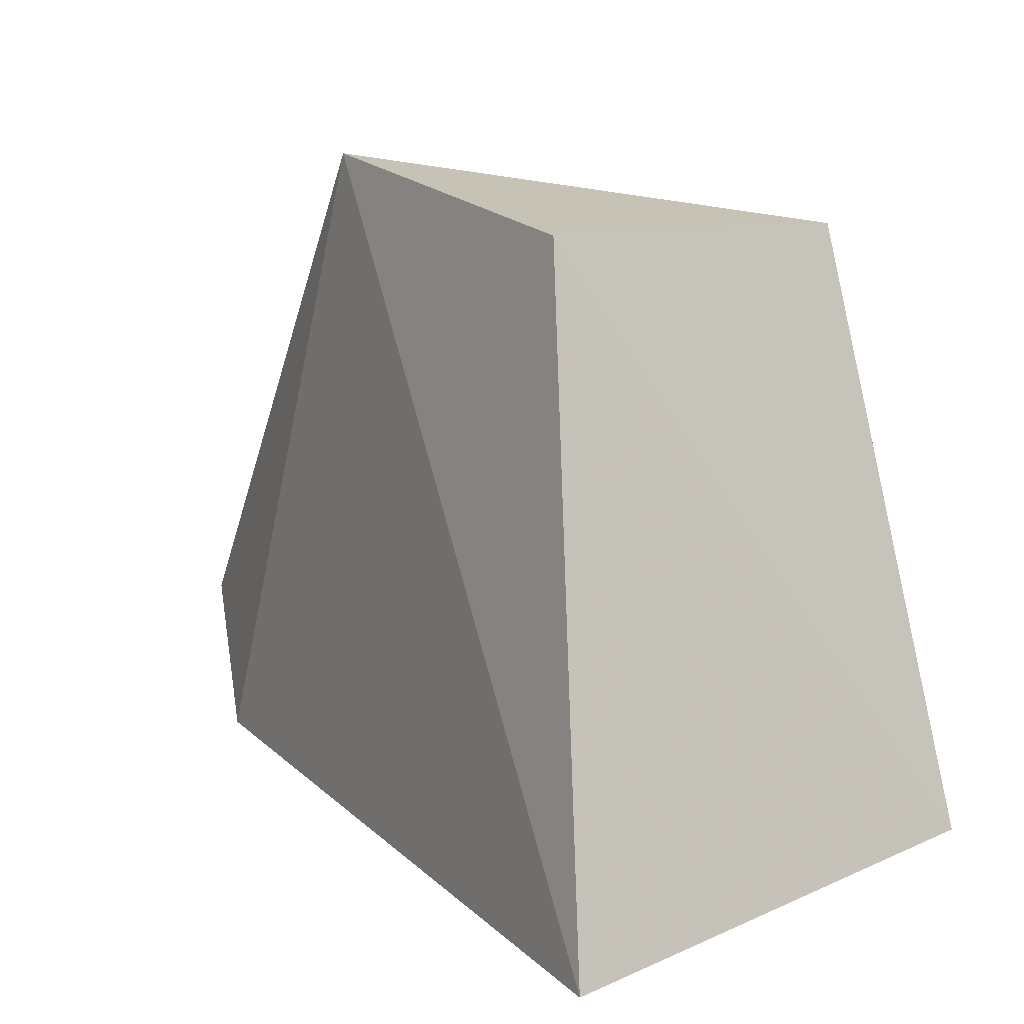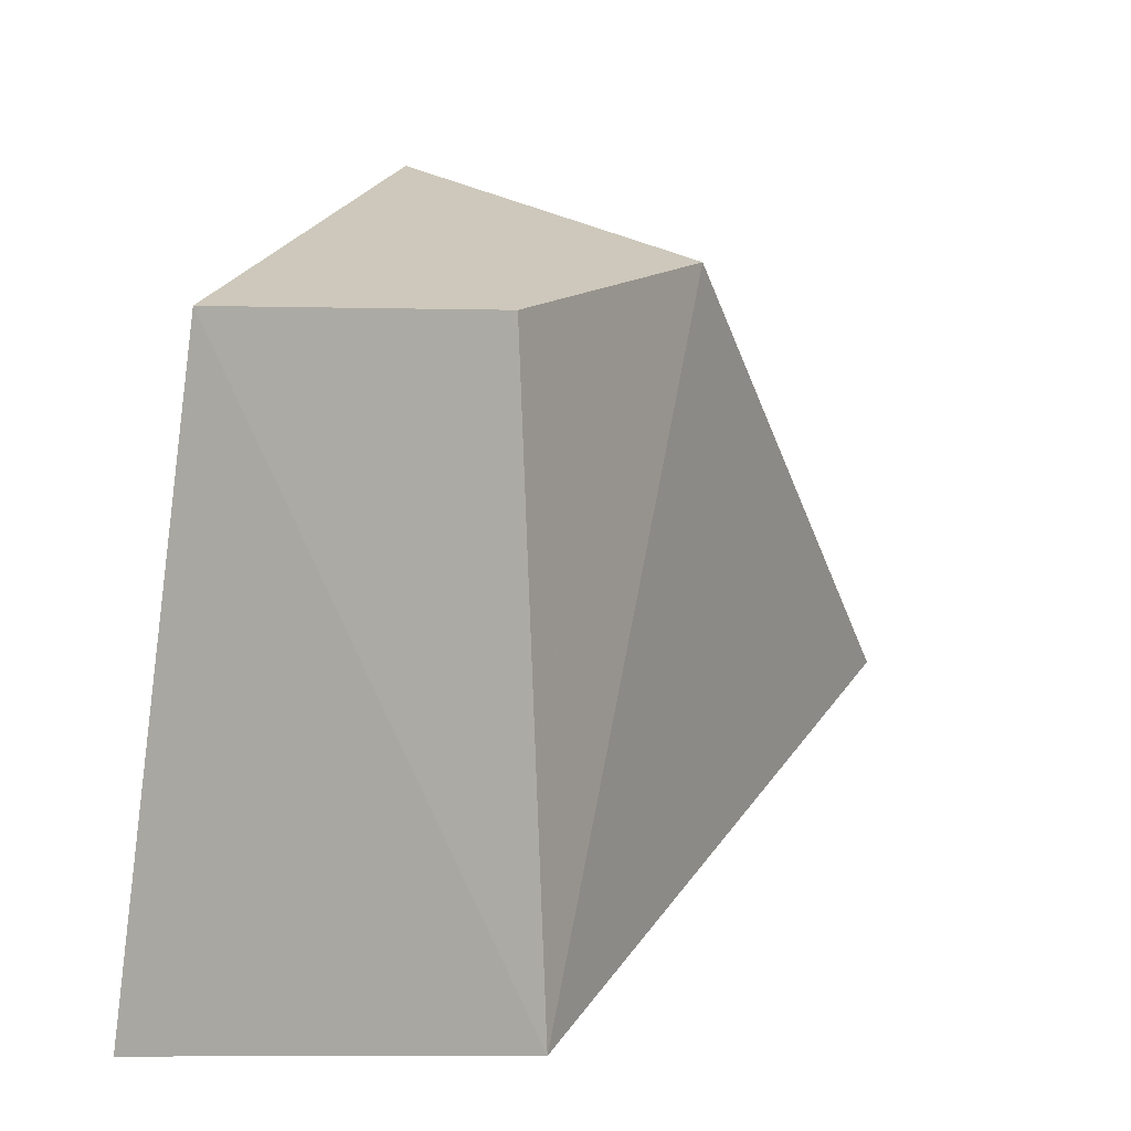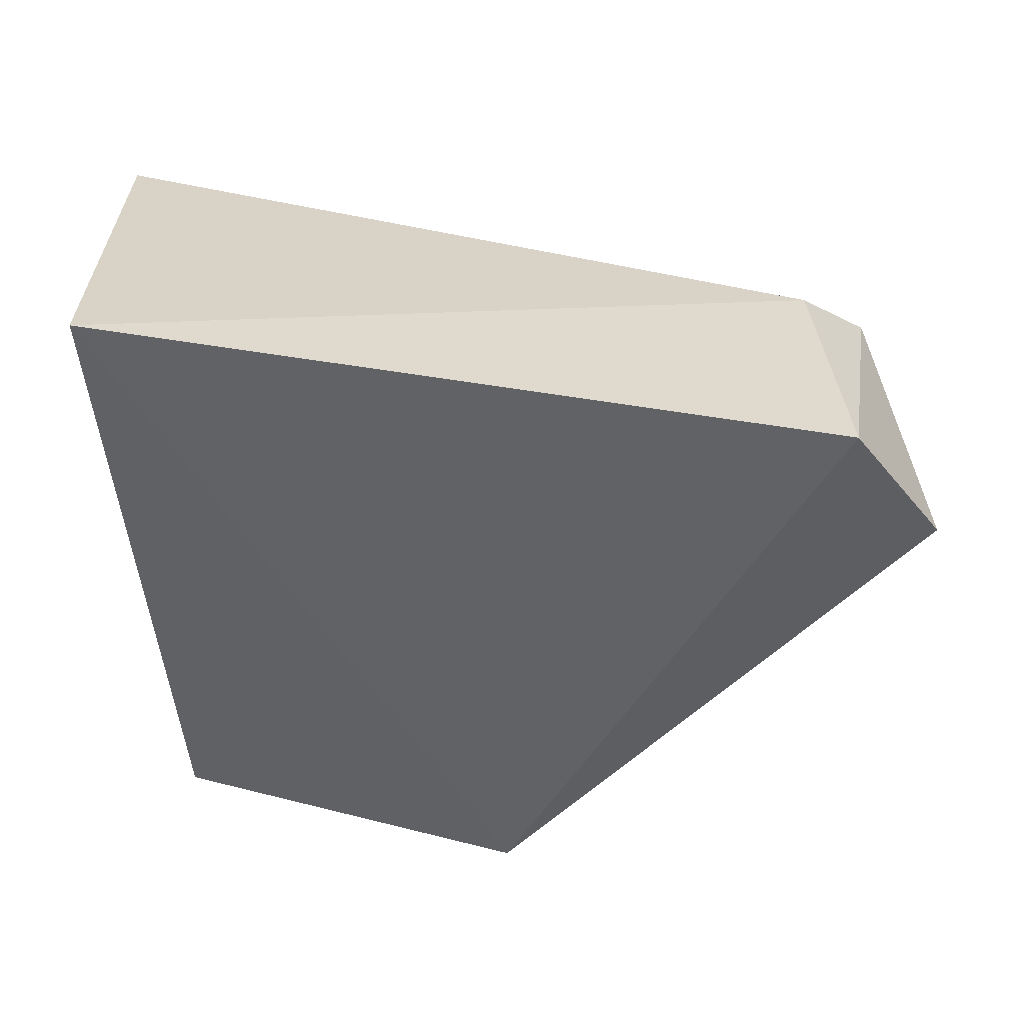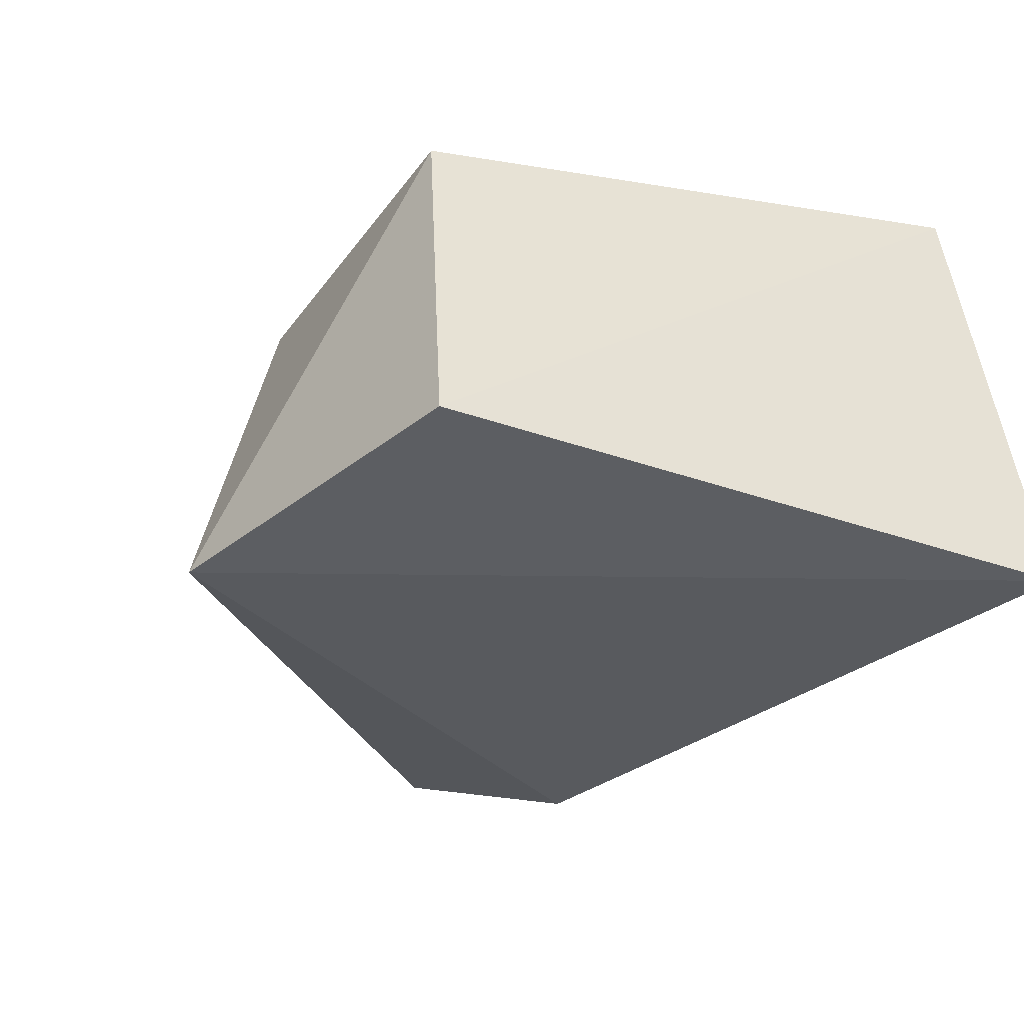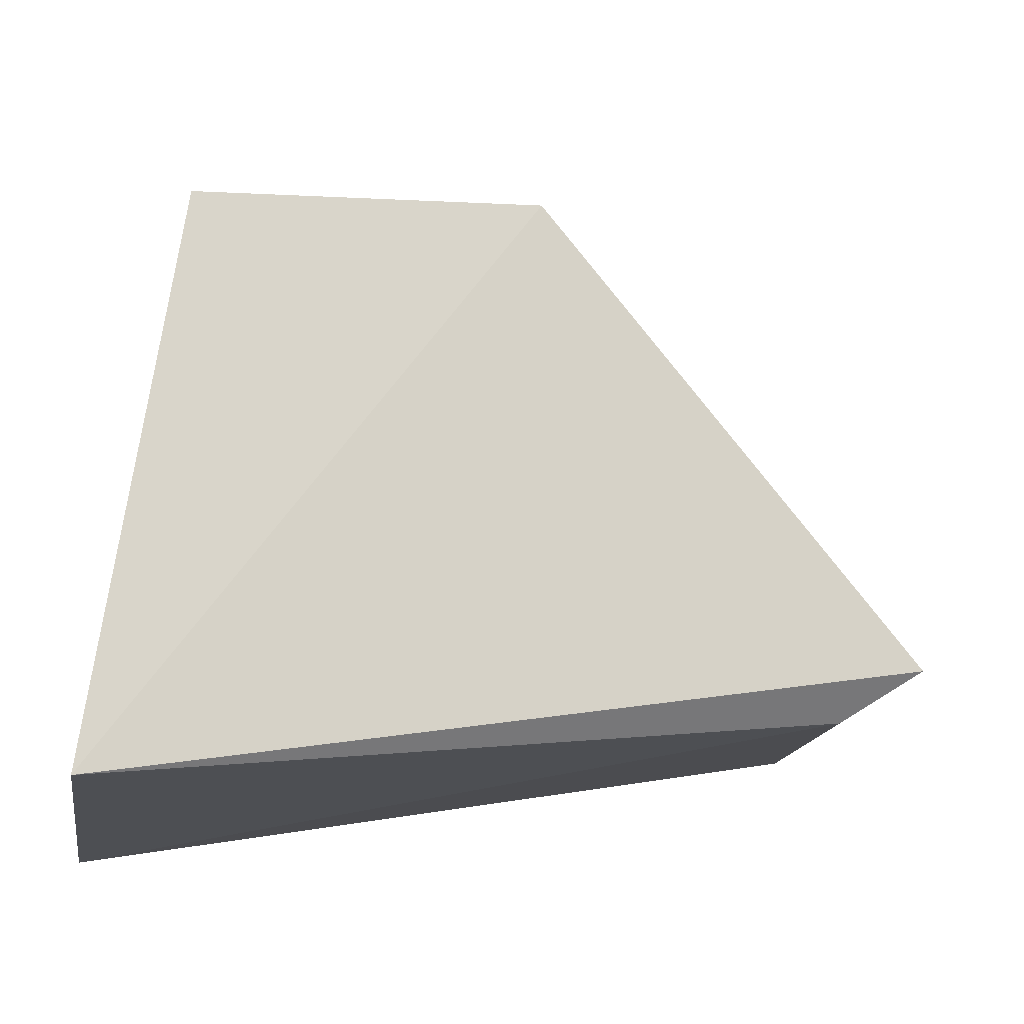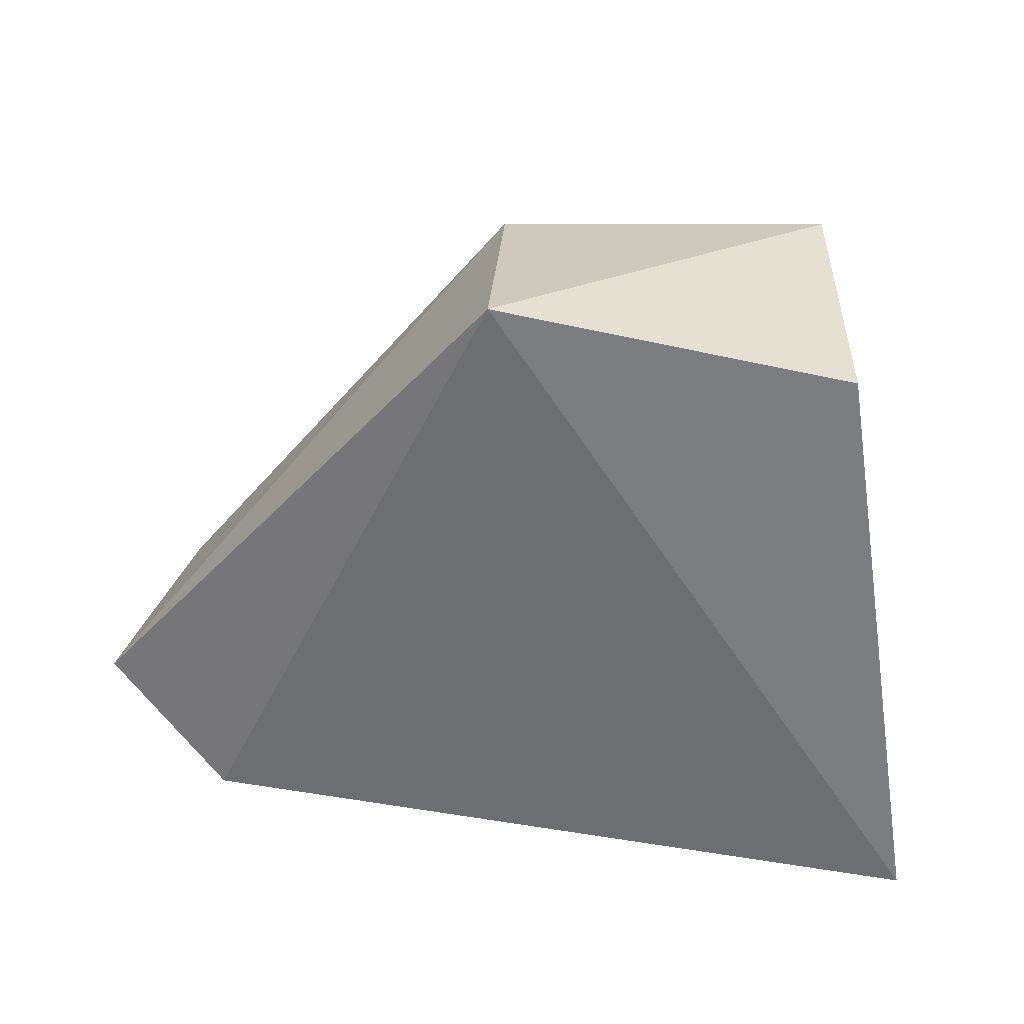
<metadata>
{"format":"obj","ext":"obj","renderer":"f3d","projection":"perspective","resolution":1024,"background":"white","views":[{"elev":5.5,"azim":57.6,"up":"+Z"},{"elev":13.7,"azim":117.4,"up":"+Z"},{"elev":-50.4,"azim":175.4,"up":"+Y"},{"elev":-33.7,"azim":59.5,"up":"+Y"},{"elev":-7.2,"azim":170.7,"up":"+Z"},{"elev":-54.9,"azim":-0.1,"up":"+Y"}]}
</metadata>
<code>
v 0.385 -0.008416 -0.02072
v 0.4201 -0.02189 -0.2441
v 0.4196 0.1255 -0.2128
v 0.1323 0.1079 -0.1765
v 0.1135 0.007547 -0.1574
v 0.1594 0.09795 -0.1943
v 0.385 0.09857 -0.01517
v 0.2585 -0.01205 0.01026
v 0.1535 -0.004888 -0.2066
v 0.264 0.09848 -0.01501
f 1 2 3
f 6 3 2
f 6 4 3
f 7 1 3
f 8 2 1
f 8 1 7
f 9 5 4
f 9 4 6
f 9 6 2
f 9 8 5
f 9 2 8
f 10 7 3
f 10 3 4
f 10 8 7
f 10 4 5
f 10 5 8

</code>
